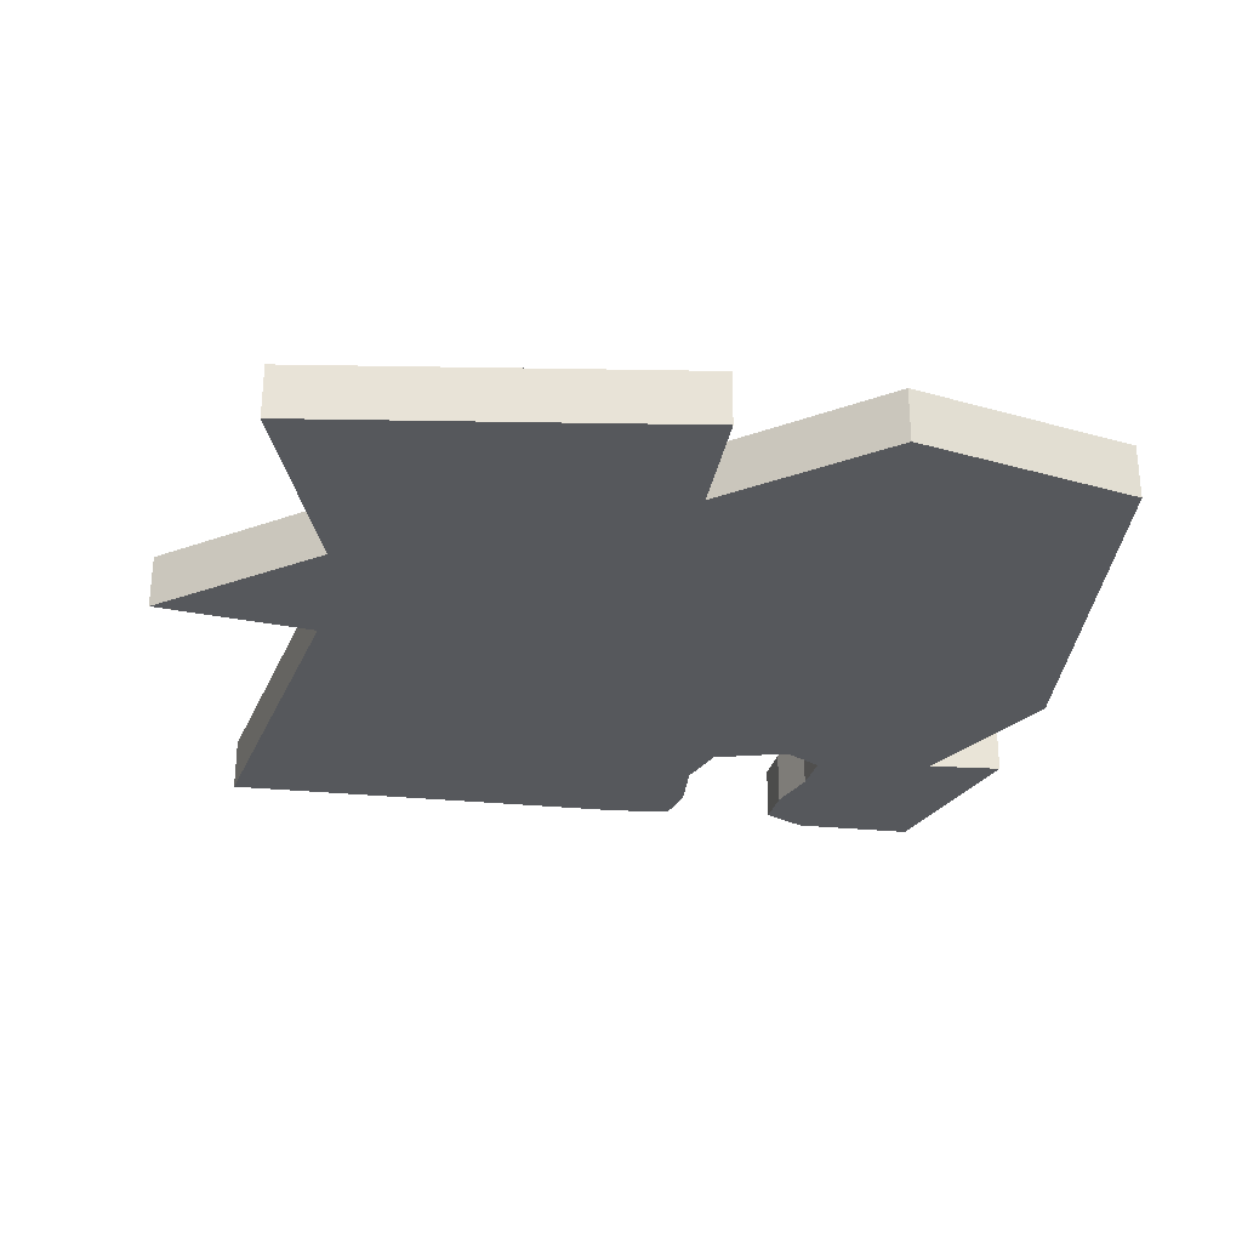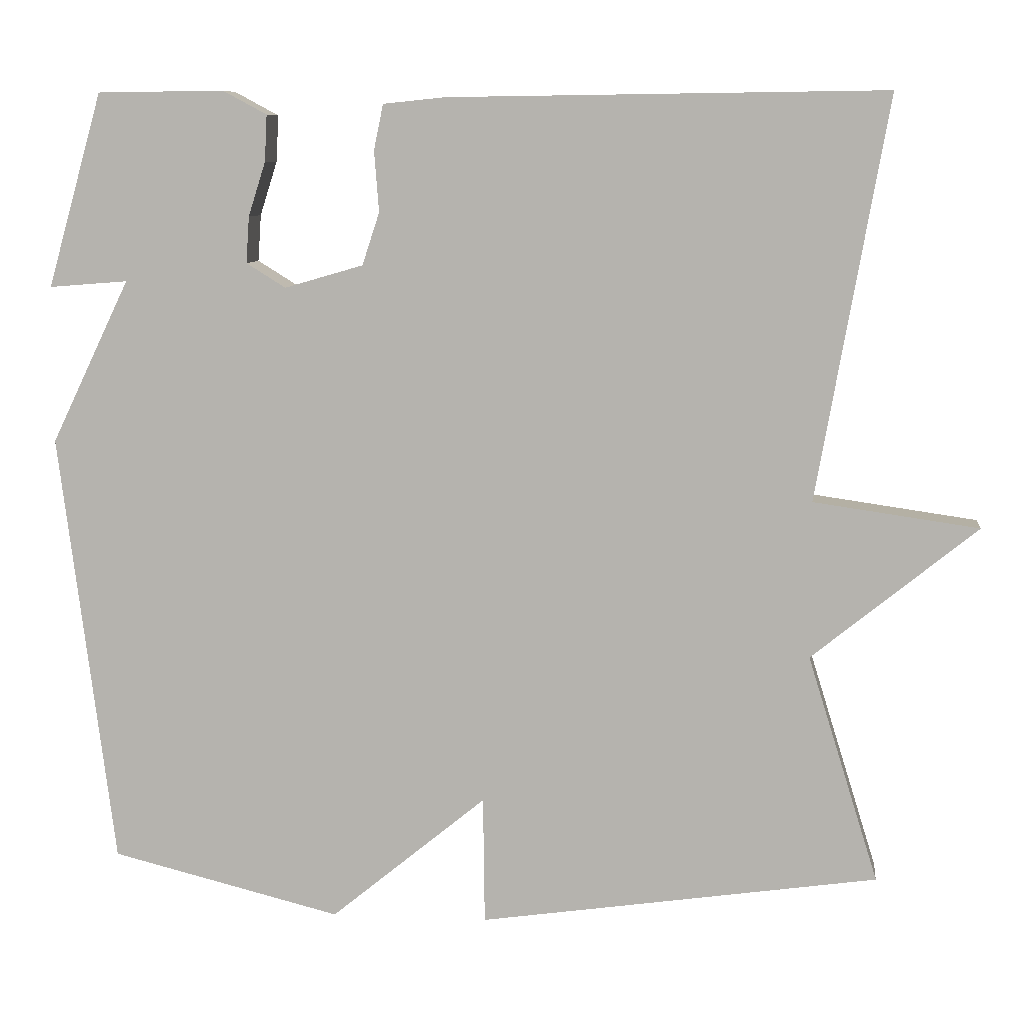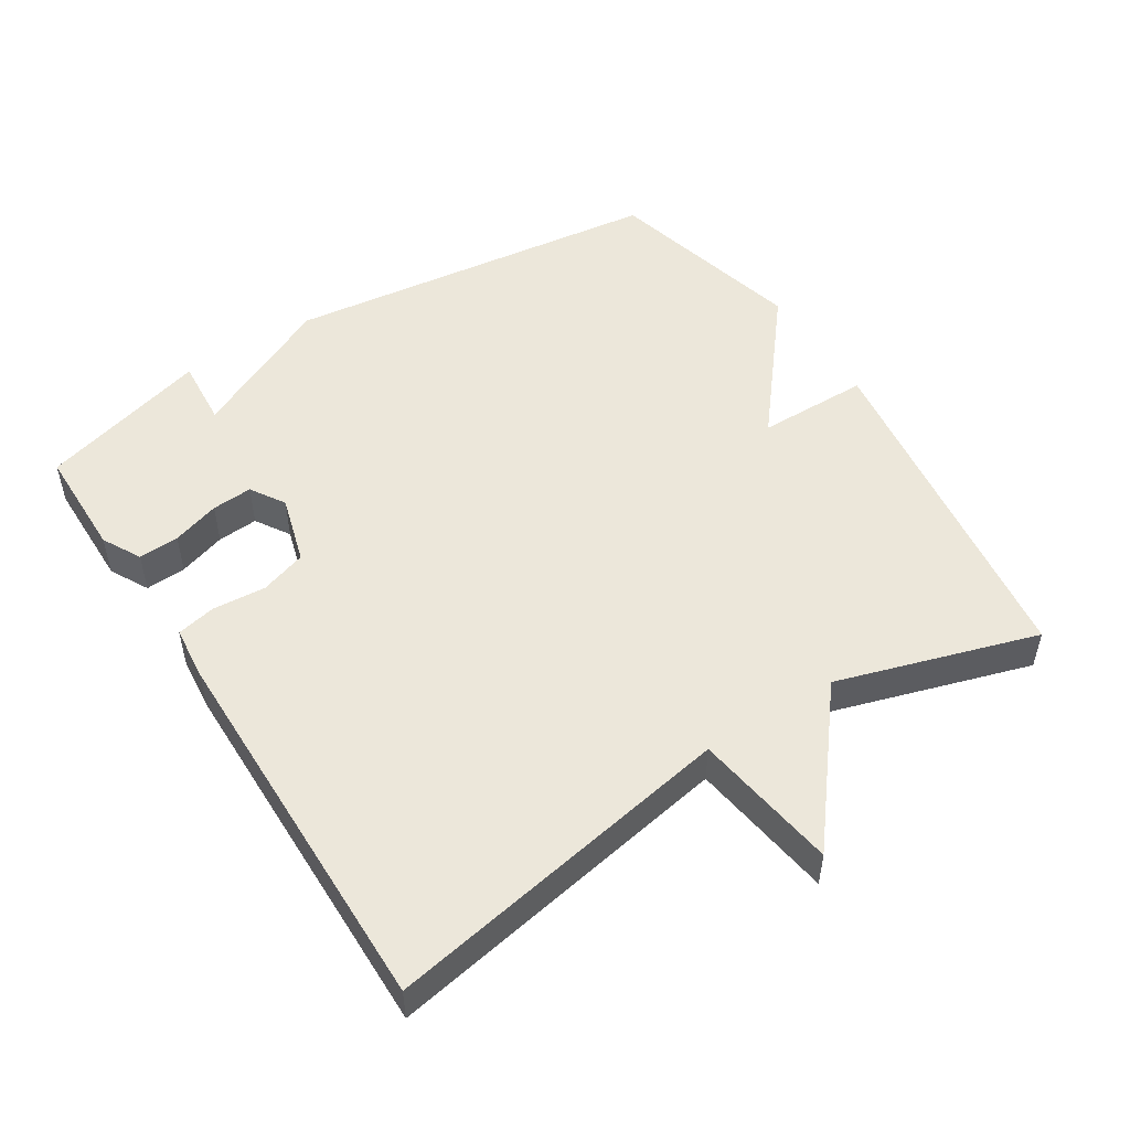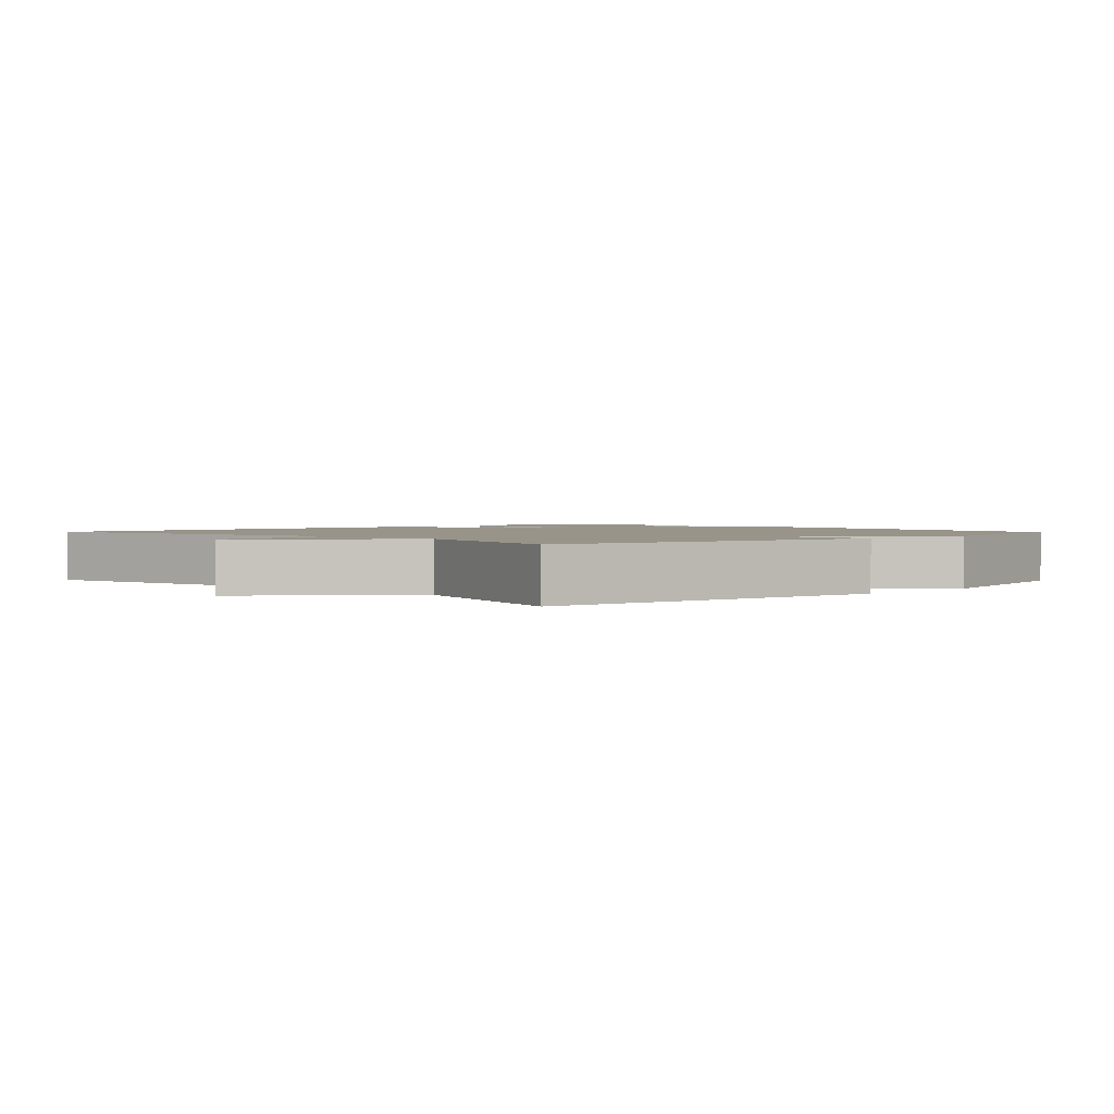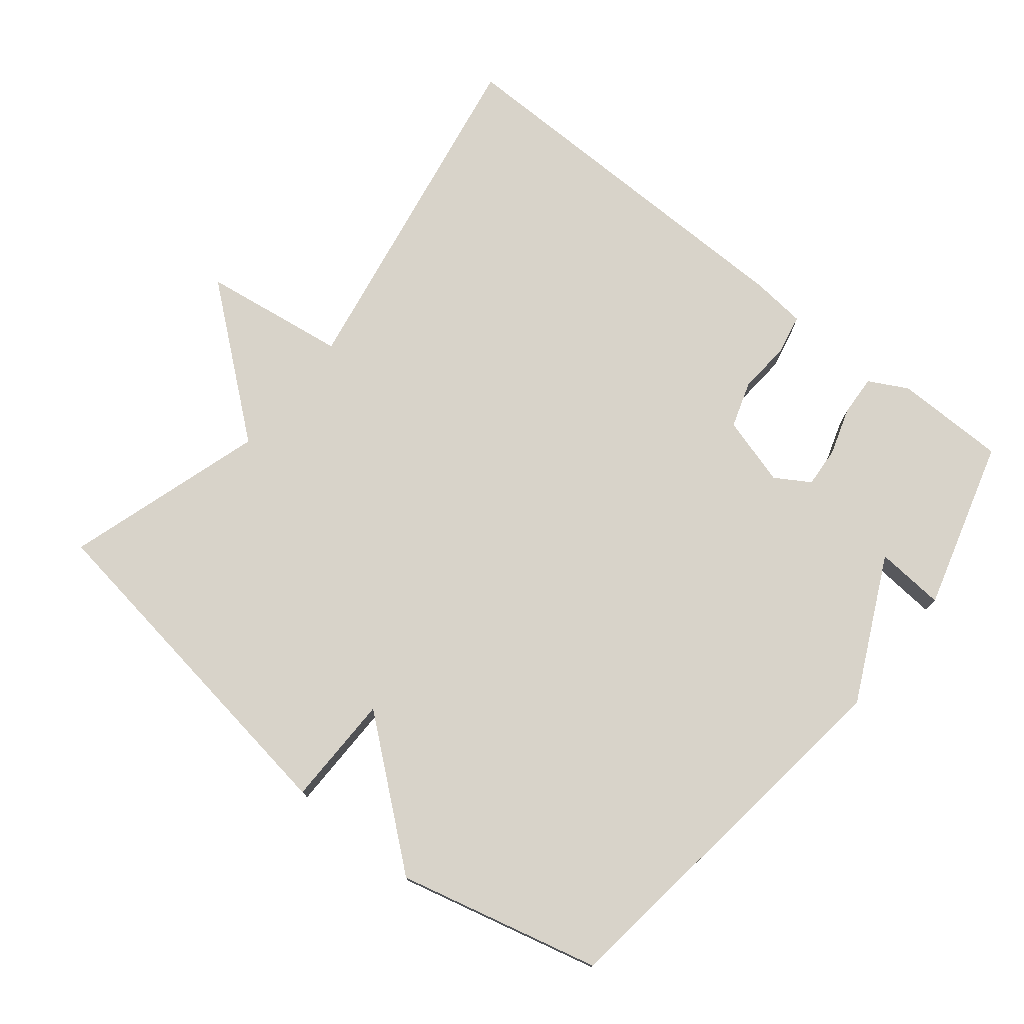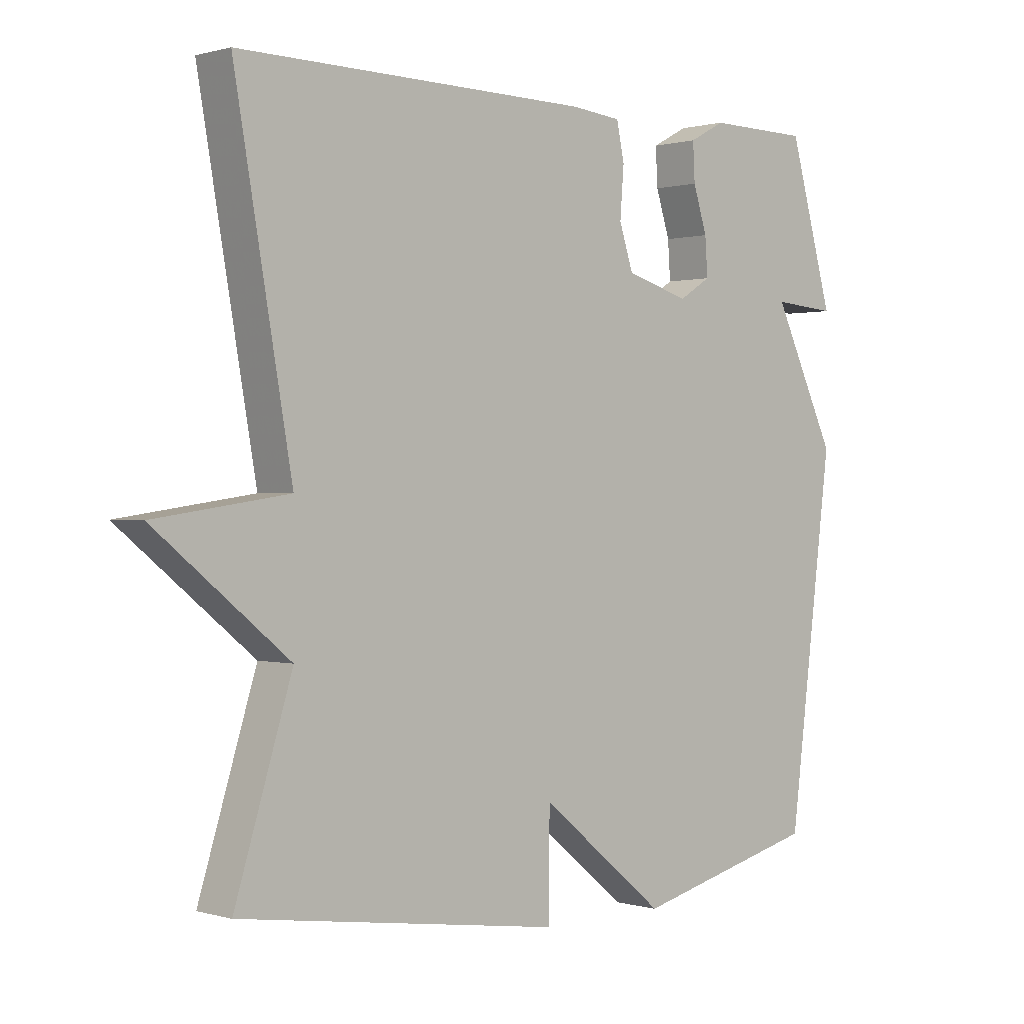
<metadata>
{"format":"obj","ext":"obj","renderer":"f3d","projection":"perspective","resolution":1024,"background":"white","views":[{"elev":-27.7,"azim":170.3,"up":"+Y"},{"elev":8.5,"azim":6.6,"up":"+Z"},{"elev":50.9,"azim":57.4,"up":"+Y"},{"elev":1.8,"azim":135.9,"up":"+Y"},{"elev":75.8,"azim":-141.2,"up":"+Y"},{"elev":0.5,"azim":136.7,"up":"+Z"}]}
</metadata>
<code>
v -0.5 0.07 0.5
v -0.339 0.07 0.502
v -0.283 0.07 0.472
v -0.286 0.07 0.413
v -0.308 0.07 0.344
v -0.312 0.07 0.285
v -0.262 0.07 0.254
v -0.162 0.07 0.283
v -0.14 0.07 0.35
v -0.146 0.07 0.427
v -0.134 0.07 0.485
v -0.055 0.07 0.493
v 0.5 0.07 0.5
v 0.41 0.07 -0.011
v 0.62 0.07 -0.041
v 0.41 0.07 -0.211
v 0.5 0.07 -0.5
v -0.007 0.07 -0.573
v -0.009 0.07 -0.411
v -0.207 0.07 -0.573
v -0.5 0.07 -0.5
v -0.57 0.07 0.053
v -0.47 0.07 0.261
v -0.57 0.07 0.253
v -0.5 0 0.5
v -0.339 0 0.502
v -0.283 0 0.472
v -0.286 0 0.413
v -0.308 0 0.344
v -0.312 0 0.285
v -0.262 0 0.254
v -0.162 0 0.283
v -0.14 0 0.35
v -0.146 0 0.427
v -0.134 0 0.485
v -0.055 0 0.493
v 0.5 0 0.5
v 0.41 0 -0.011
v 0.62 0 -0.041
v 0.41 0 -0.211
v 0.5 0 -0.5
v -0.007 0 -0.573
v -0.009 0 -0.411
v -0.207 0 -0.573
v -0.5 0 -0.5
v -0.57 0 0.053
v -0.47 0 0.261
v -0.57 0 0.253
f 3 4 5
f 2 3 5
f 1 2 5
f 24 1 5
f 23 24 5
f 21 22 23
f 20 21 23
f 19 20 23
f 16 17 18 19
f 14 15 16 19
f 13 14 19
f 12 13 19
f 11 12 19
f 10 11 19
f 9 10 19
f 8 9 19
f 7 8 19
f 6 7 19 23
f 5 6 23
f 29 28 27
f 29 27 26
f 29 26 25
f 29 25 48
f 29 48 47
f 47 46 45
f 47 45 44
f 47 44 43
f 43 42 41 40
f 43 40 39 38
f 43 38 37
f 43 37 36
f 43 36 35
f 43 35 34
f 43 34 33
f 43 33 32
f 43 32 31
f 47 43 31 30
f 47 30 29
f 1 25 26 2
f 2 26 27 3
f 3 27 28 4
f 4 28 29 5
f 5 29 30 6
f 6 30 31 7
f 7 31 32 8
f 8 32 33 9
f 9 33 34 10
f 10 34 35 11
f 11 35 36 12
f 12 36 37 13
f 13 37 38 14
f 14 38 39 15
f 15 39 40 16
f 16 40 41 17
f 17 41 42 18
f 18 42 43 19
f 19 43 44 20
f 20 44 45 21
f 21 45 46 22
f 22 46 47 23
f 23 47 48 24
f 24 48 25 1

</code>
